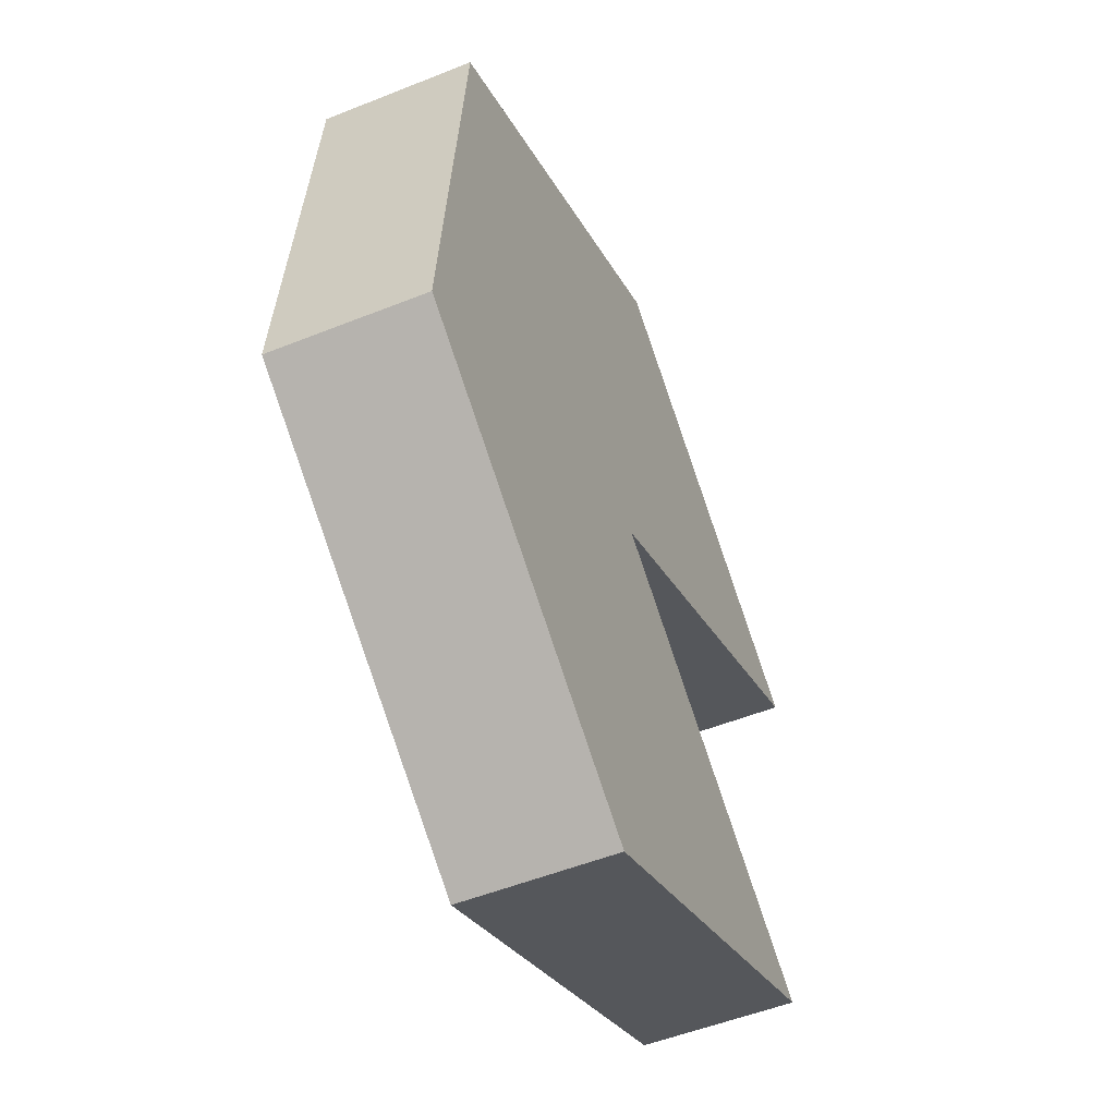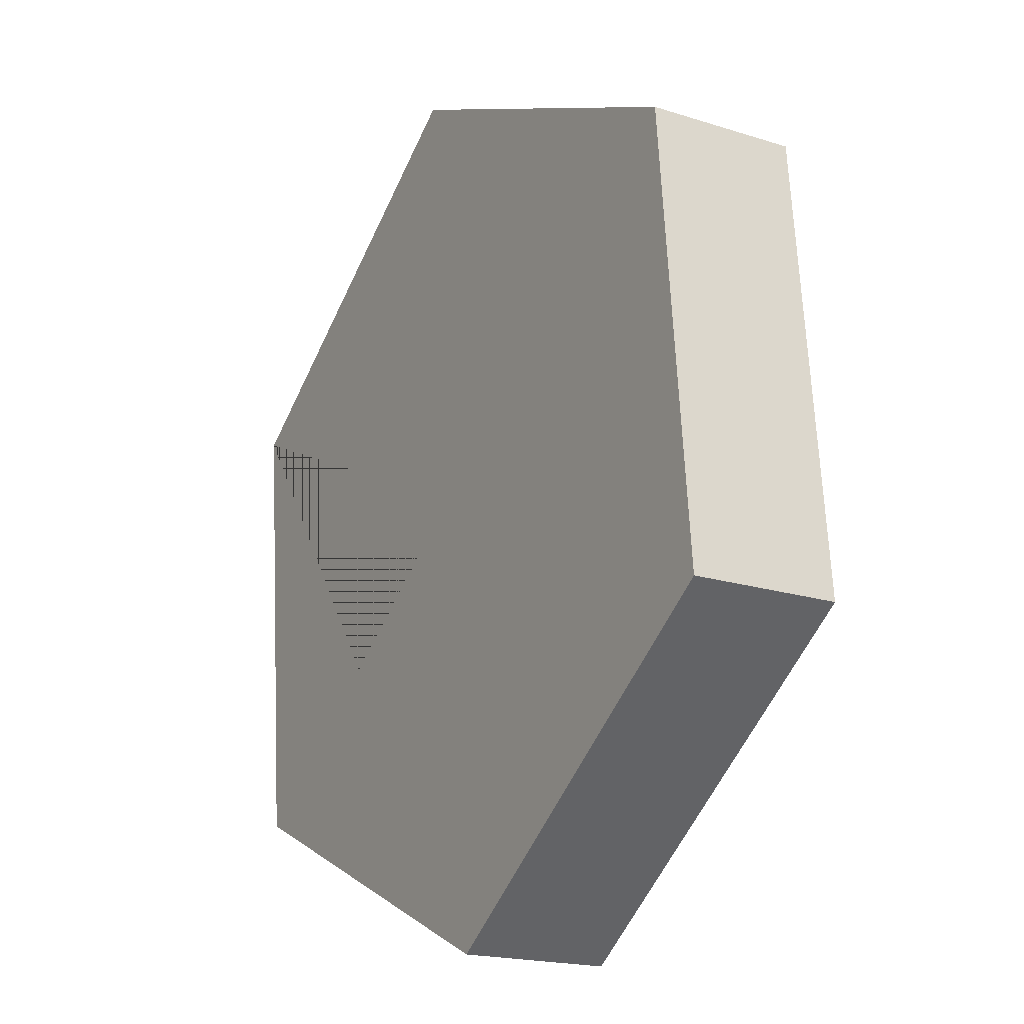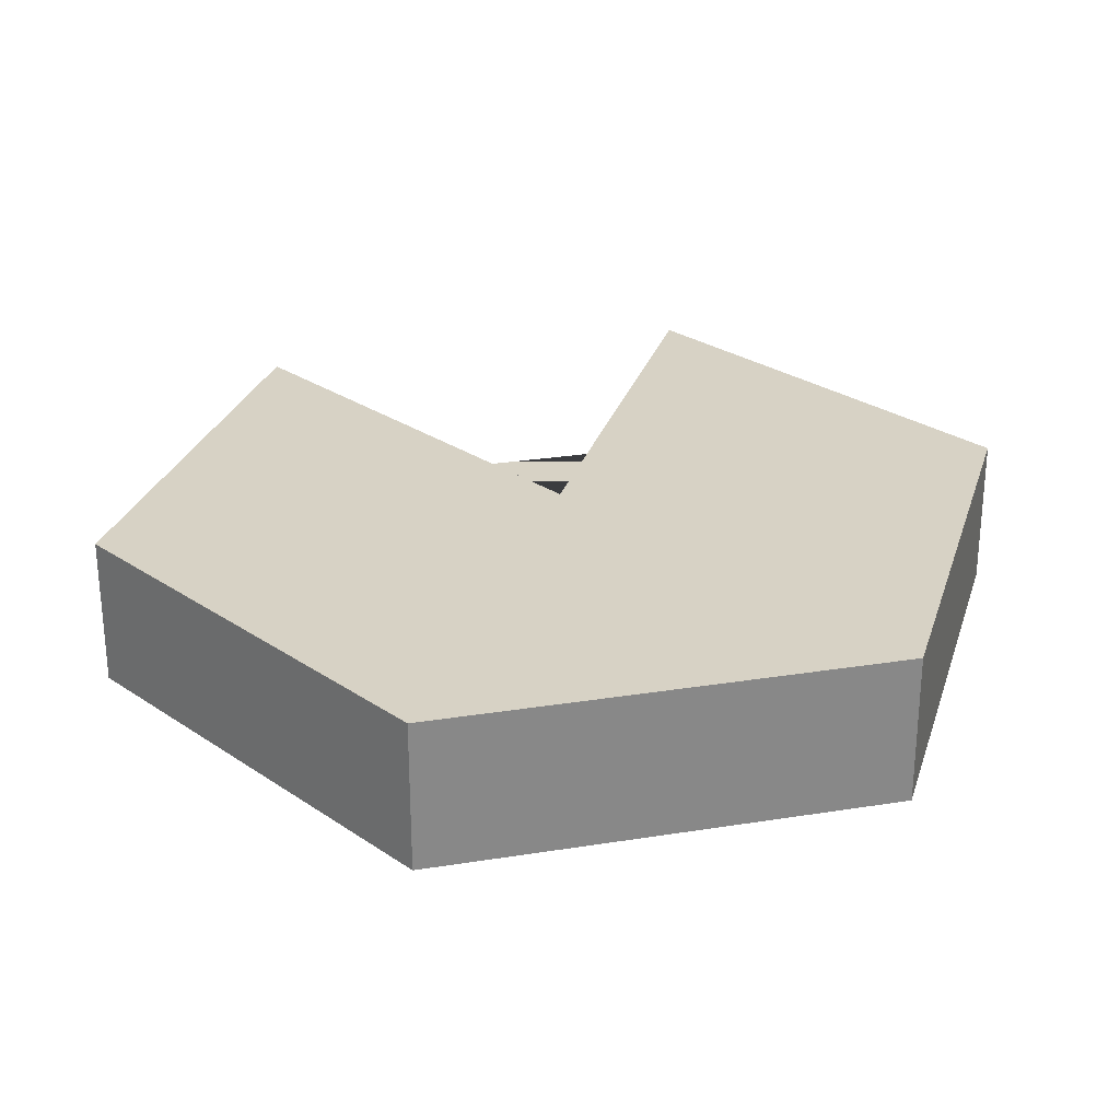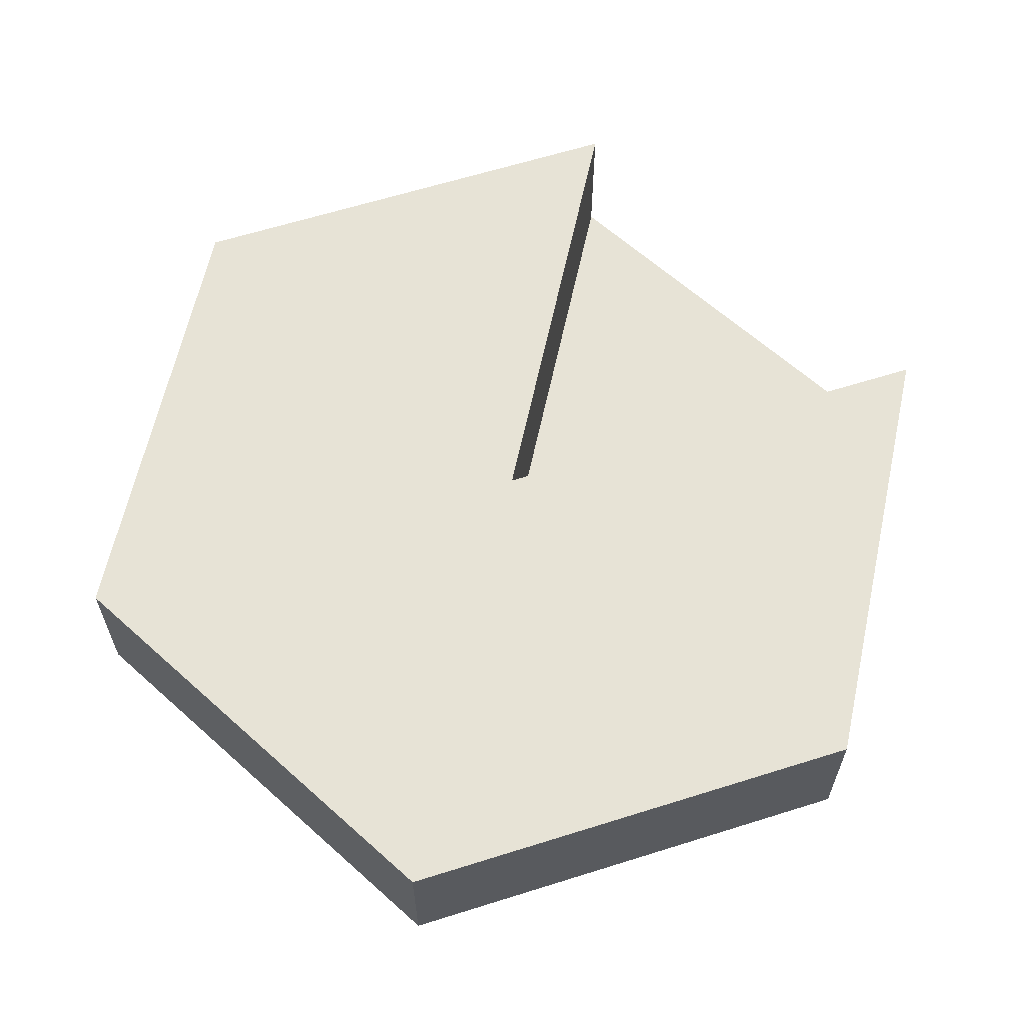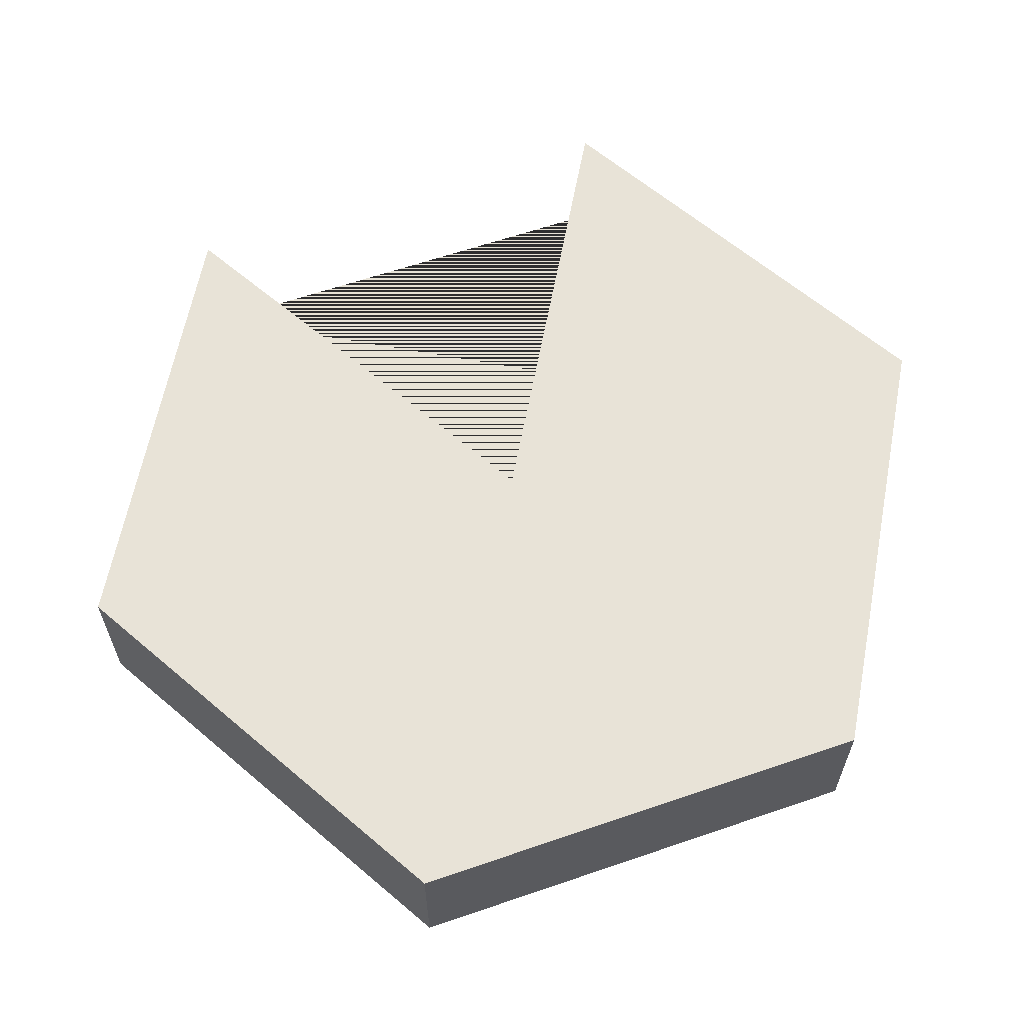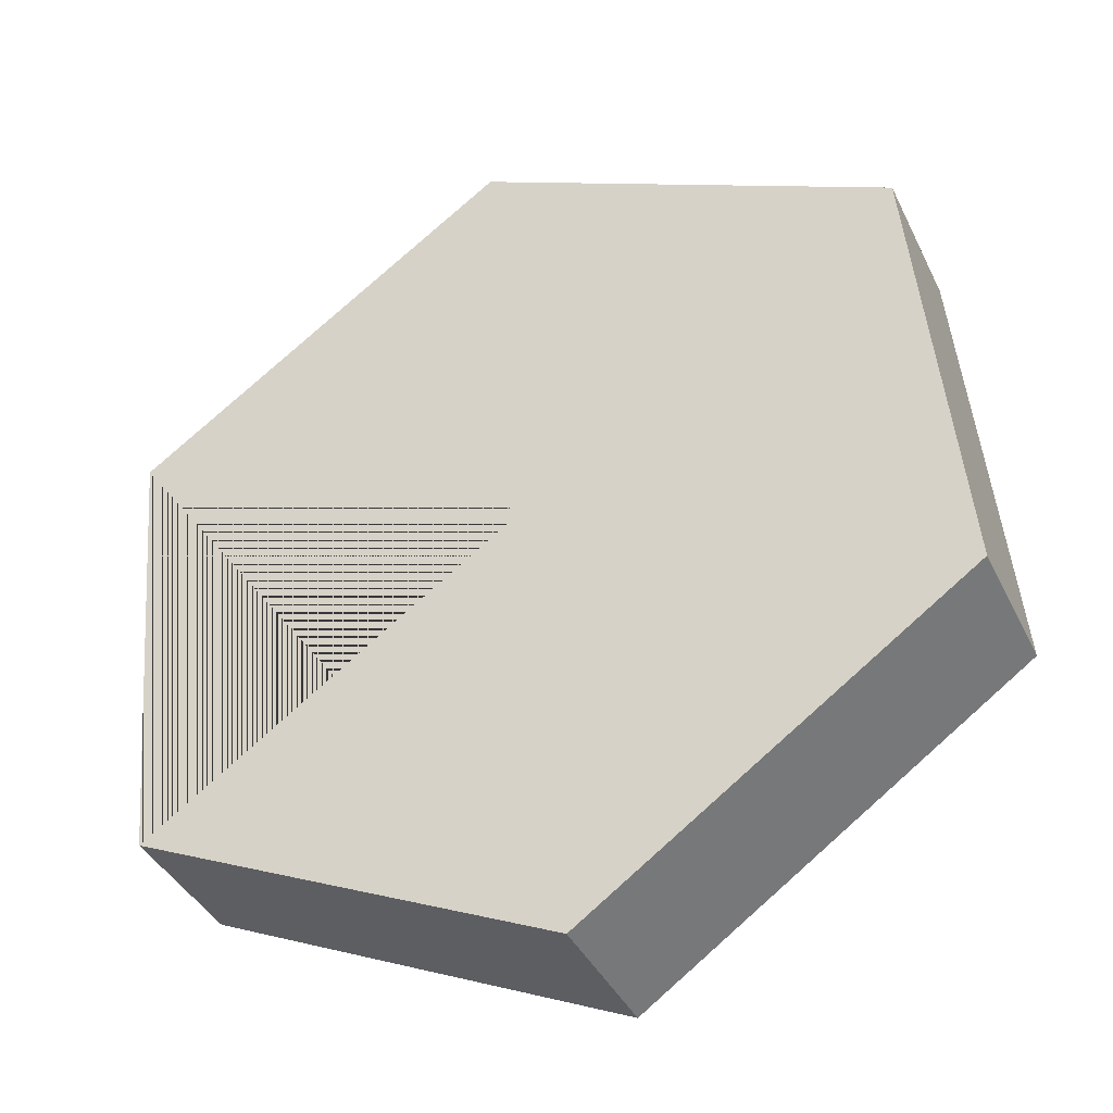
<metadata>
{"format":"obj","ext":"obj","renderer":"f3d","projection":"perspective","resolution":1024,"background":"white","views":[{"elev":-52.1,"azim":113.4,"up":"+Z"},{"elev":-19.1,"azim":59.0,"up":"+Z"},{"elev":27.3,"azim":70.9,"up":"+Y"},{"elev":62.7,"azim":127.1,"up":"+Y"},{"elev":62.4,"azim":65.6,"up":"+Y"},{"elev":-39.3,"azim":23.9,"up":"+Z"}]}
</metadata>
<code>
o Mesh1_Water_lily_Model
v 0.2814 0.1 -0.3087
v 0 0.1 -0.1787
v 0.2533 0.1 0
v 0.5347 0.1 -0.13
v 0.5628 0.1 -0.4388
v 0.3095 0.1 -0.6174
v 0.02809 0.1 -0.4874
v 0.2814 0 -0.3087
v 0 0 -0.1787
v 0.02809 0 -0.4874
v 0.3095 0 -0.6174
v 0.5628 0 -0.4388
v 0.5347 0 -0.13
v 0.2533 0 0
f 1 2 3 4 5 6 7
f 8 9 2 1
f 9 8 10 11 12 13 14
f 10 8 1 7
f 11 10 7 6
f 12 11 6 5
f 13 12 5 4
f 14 13 4 3
f 9 14 3 2

</code>
